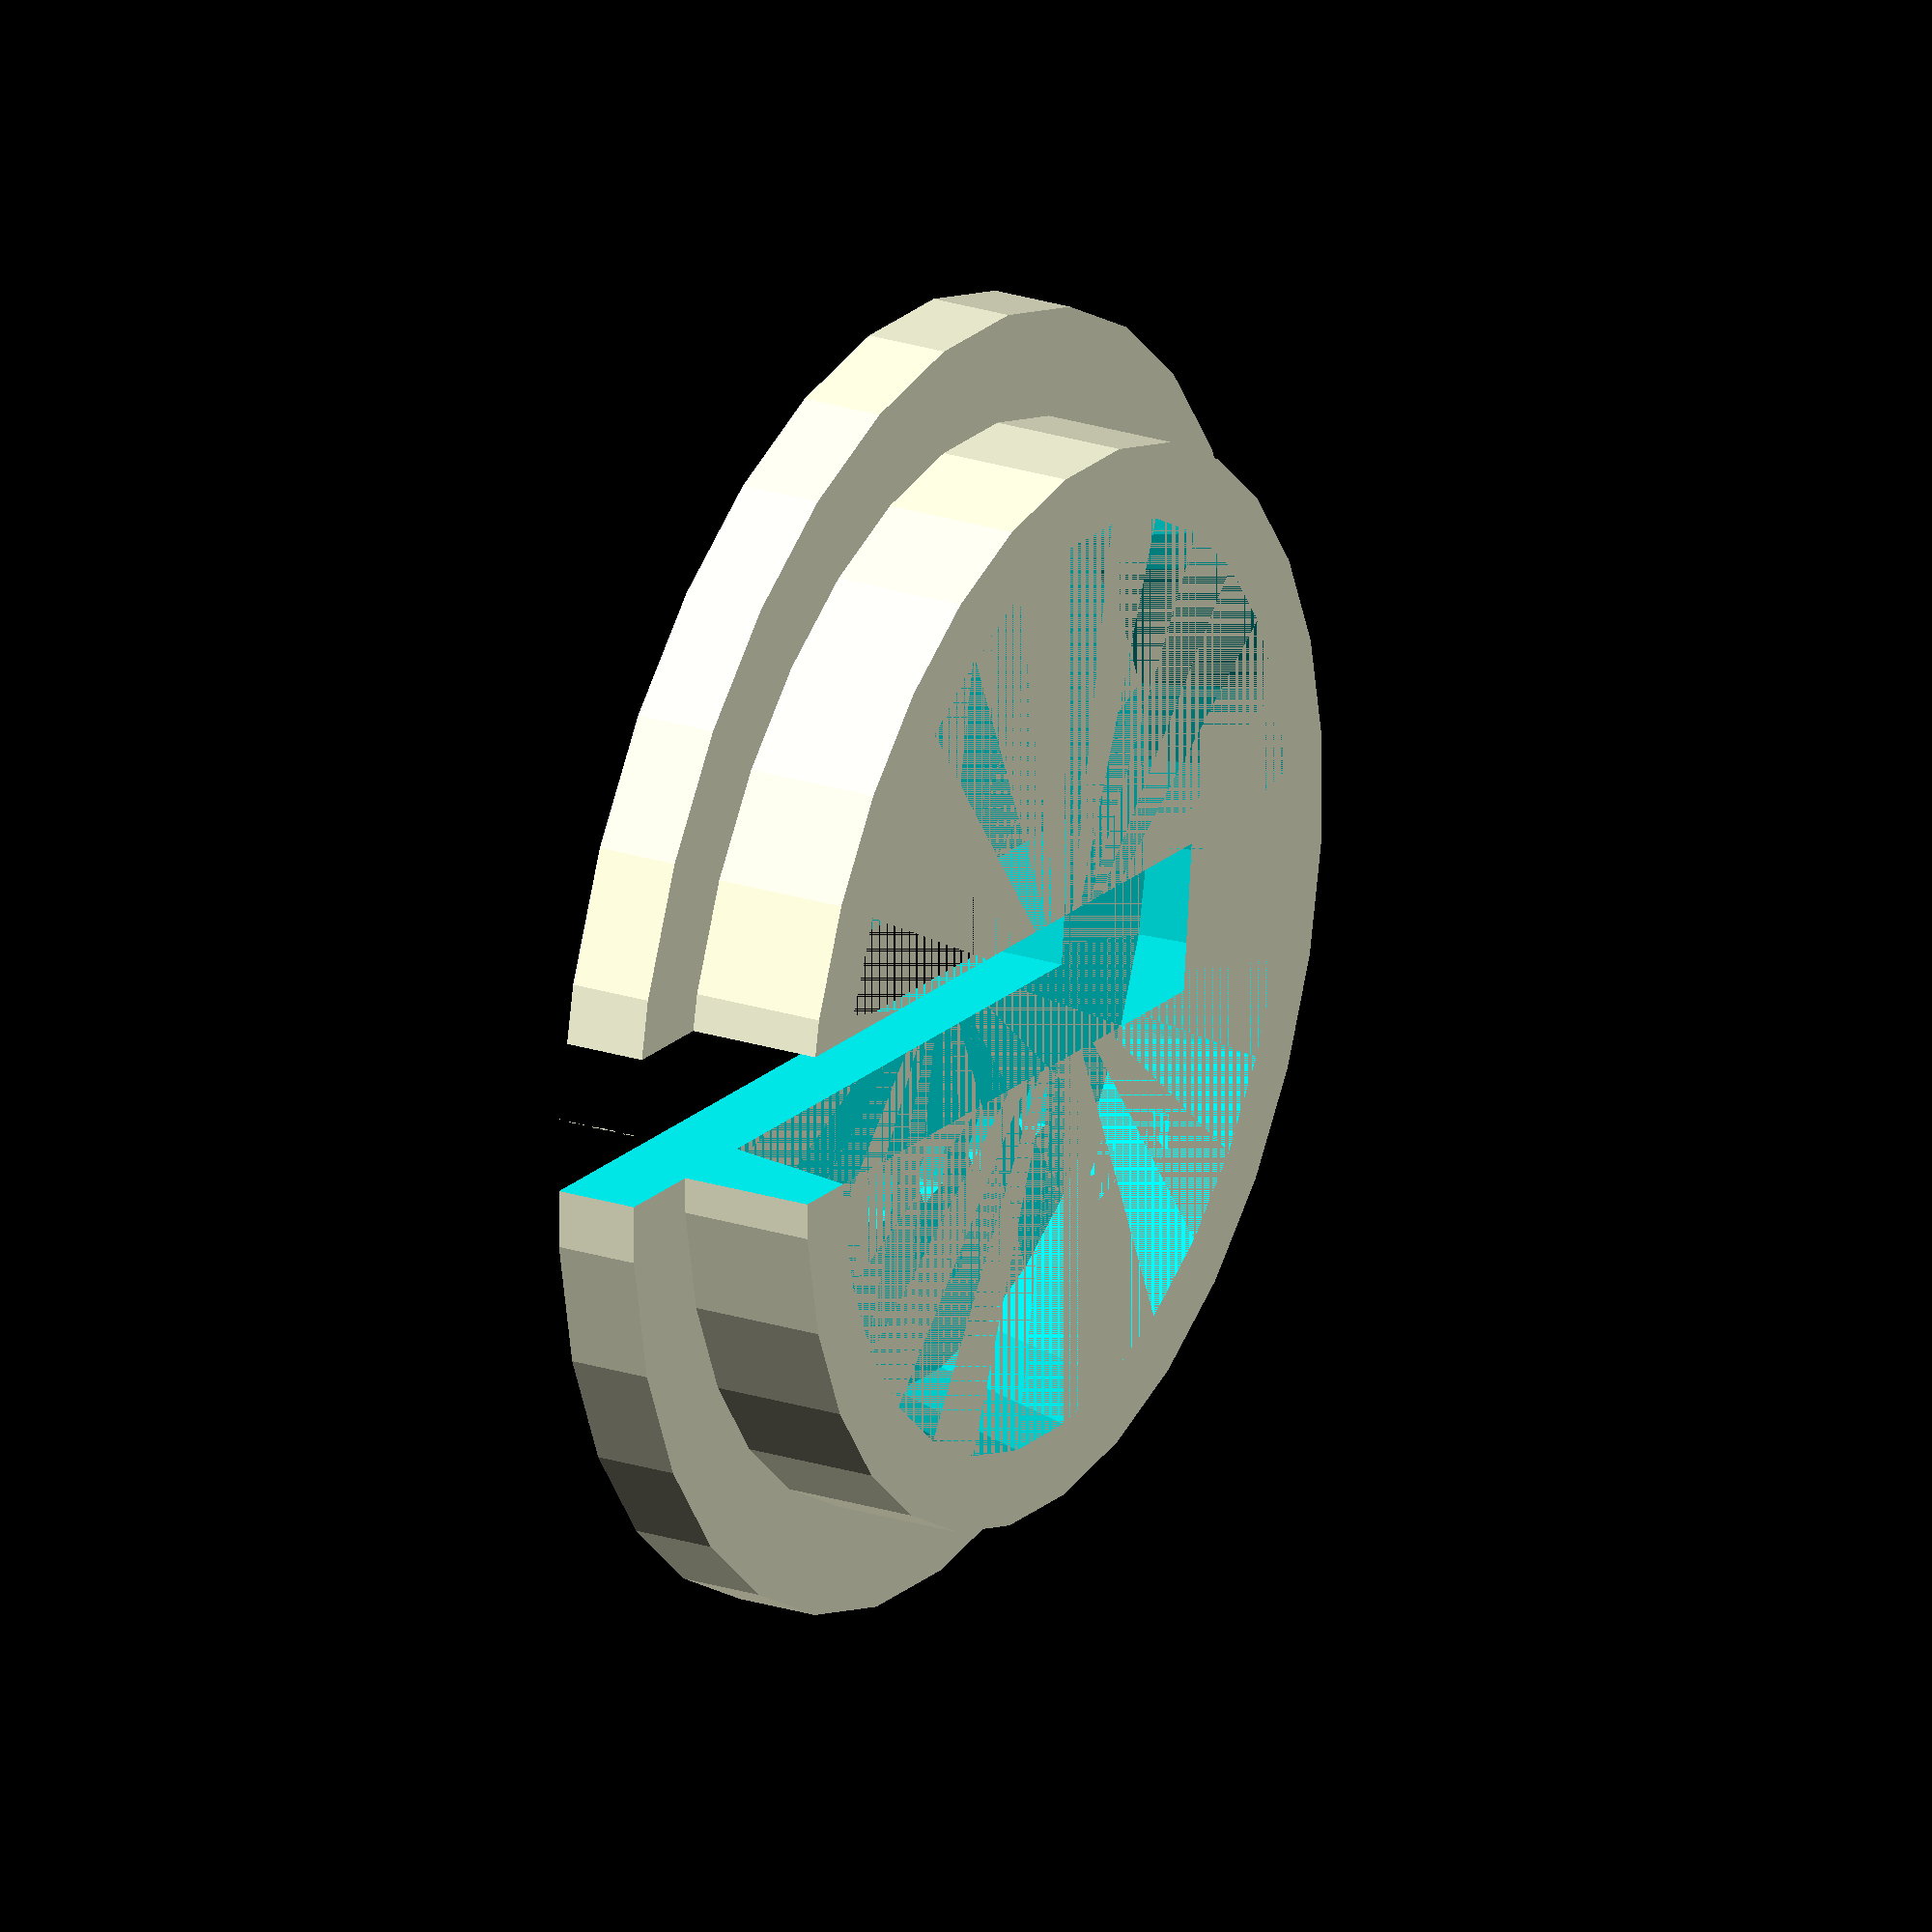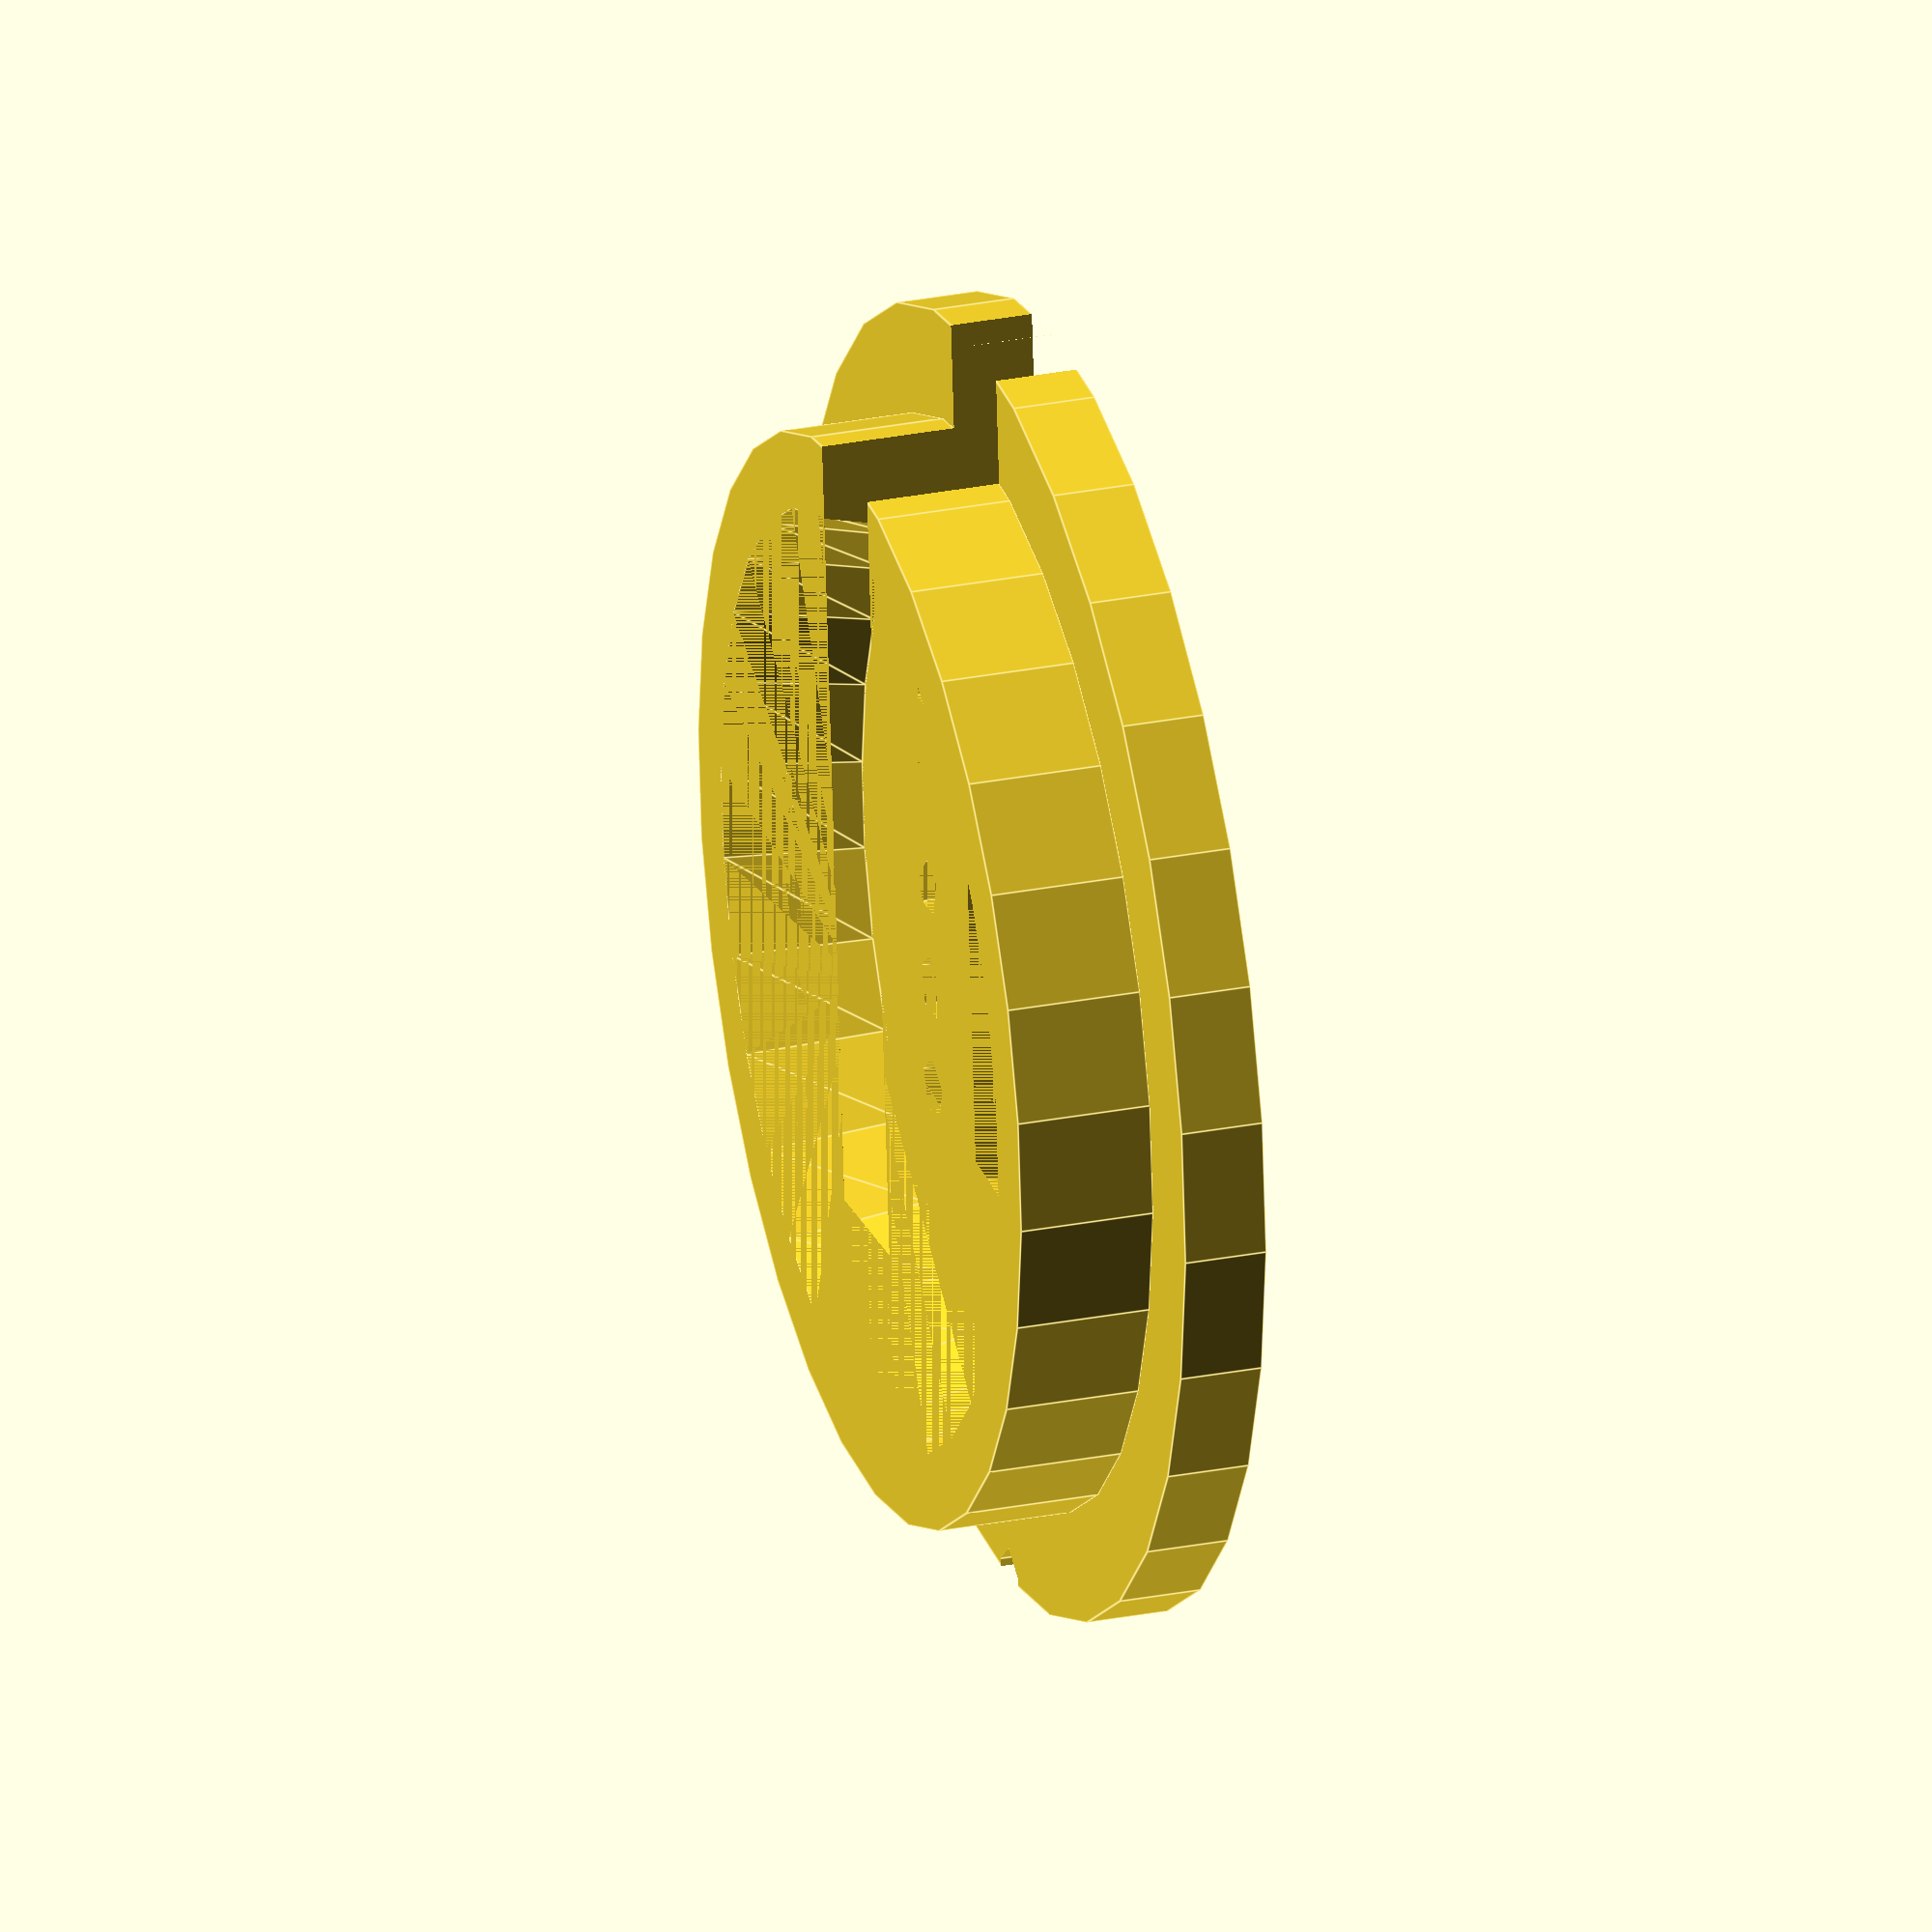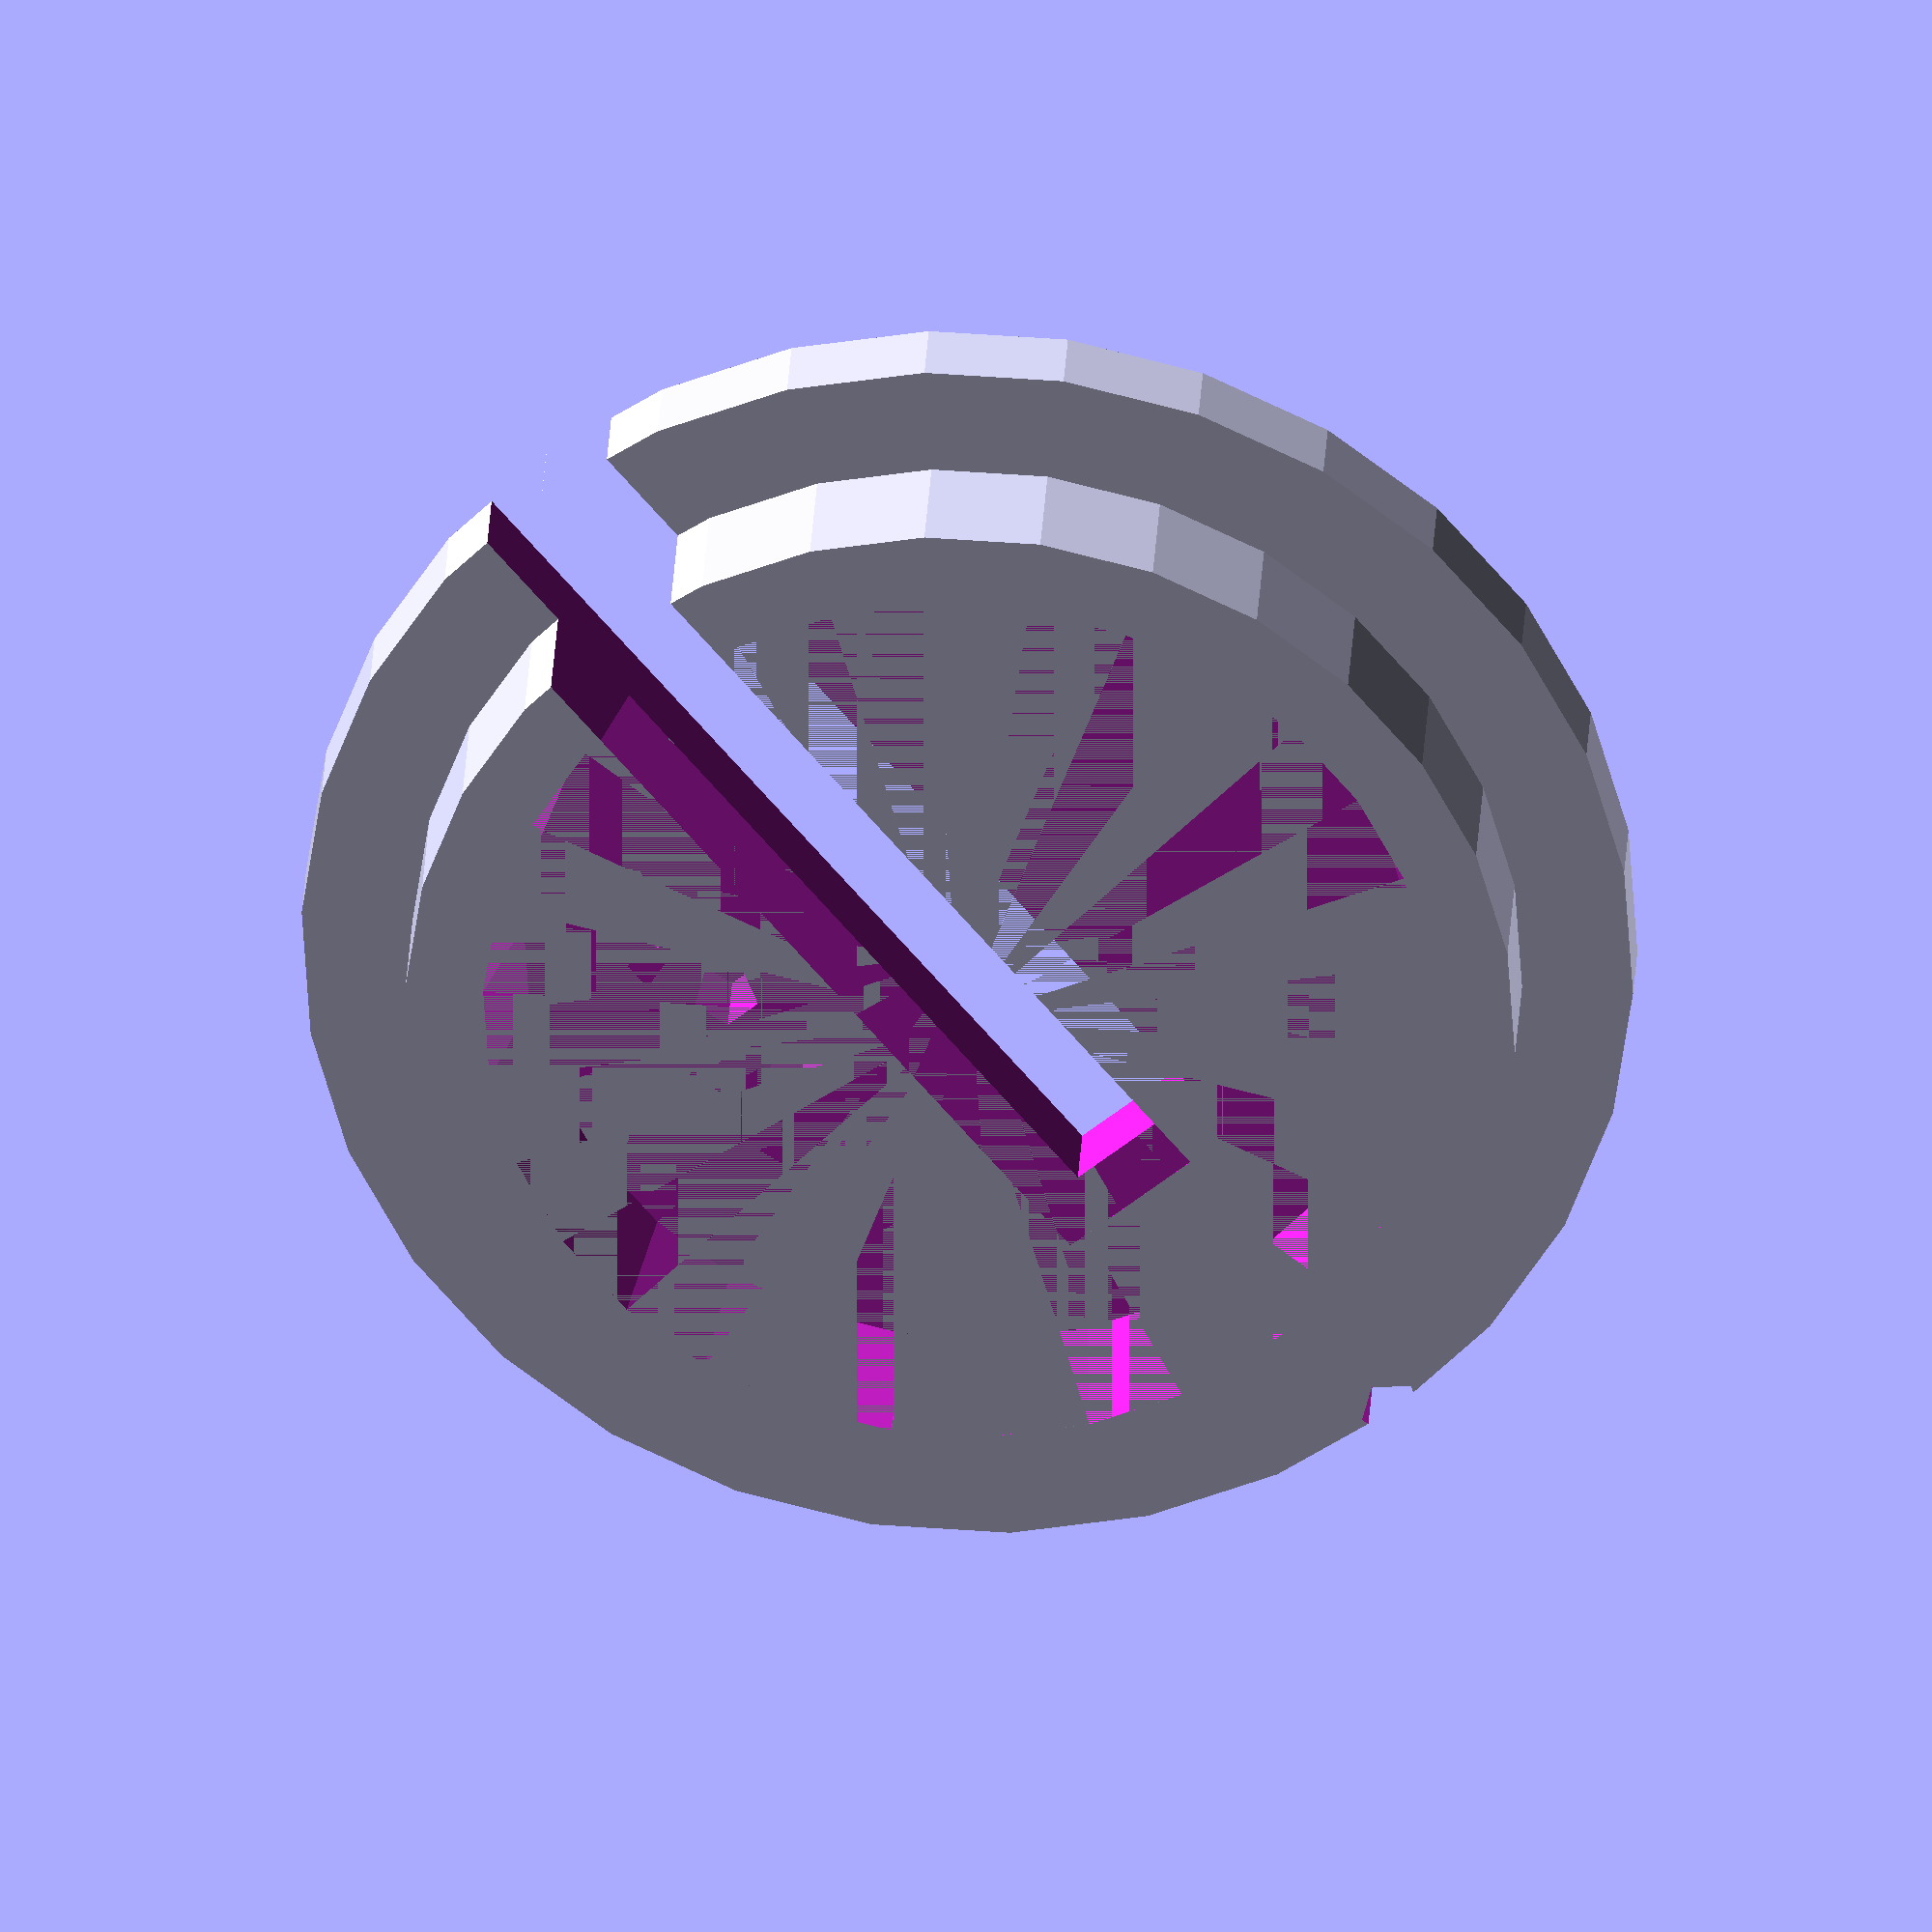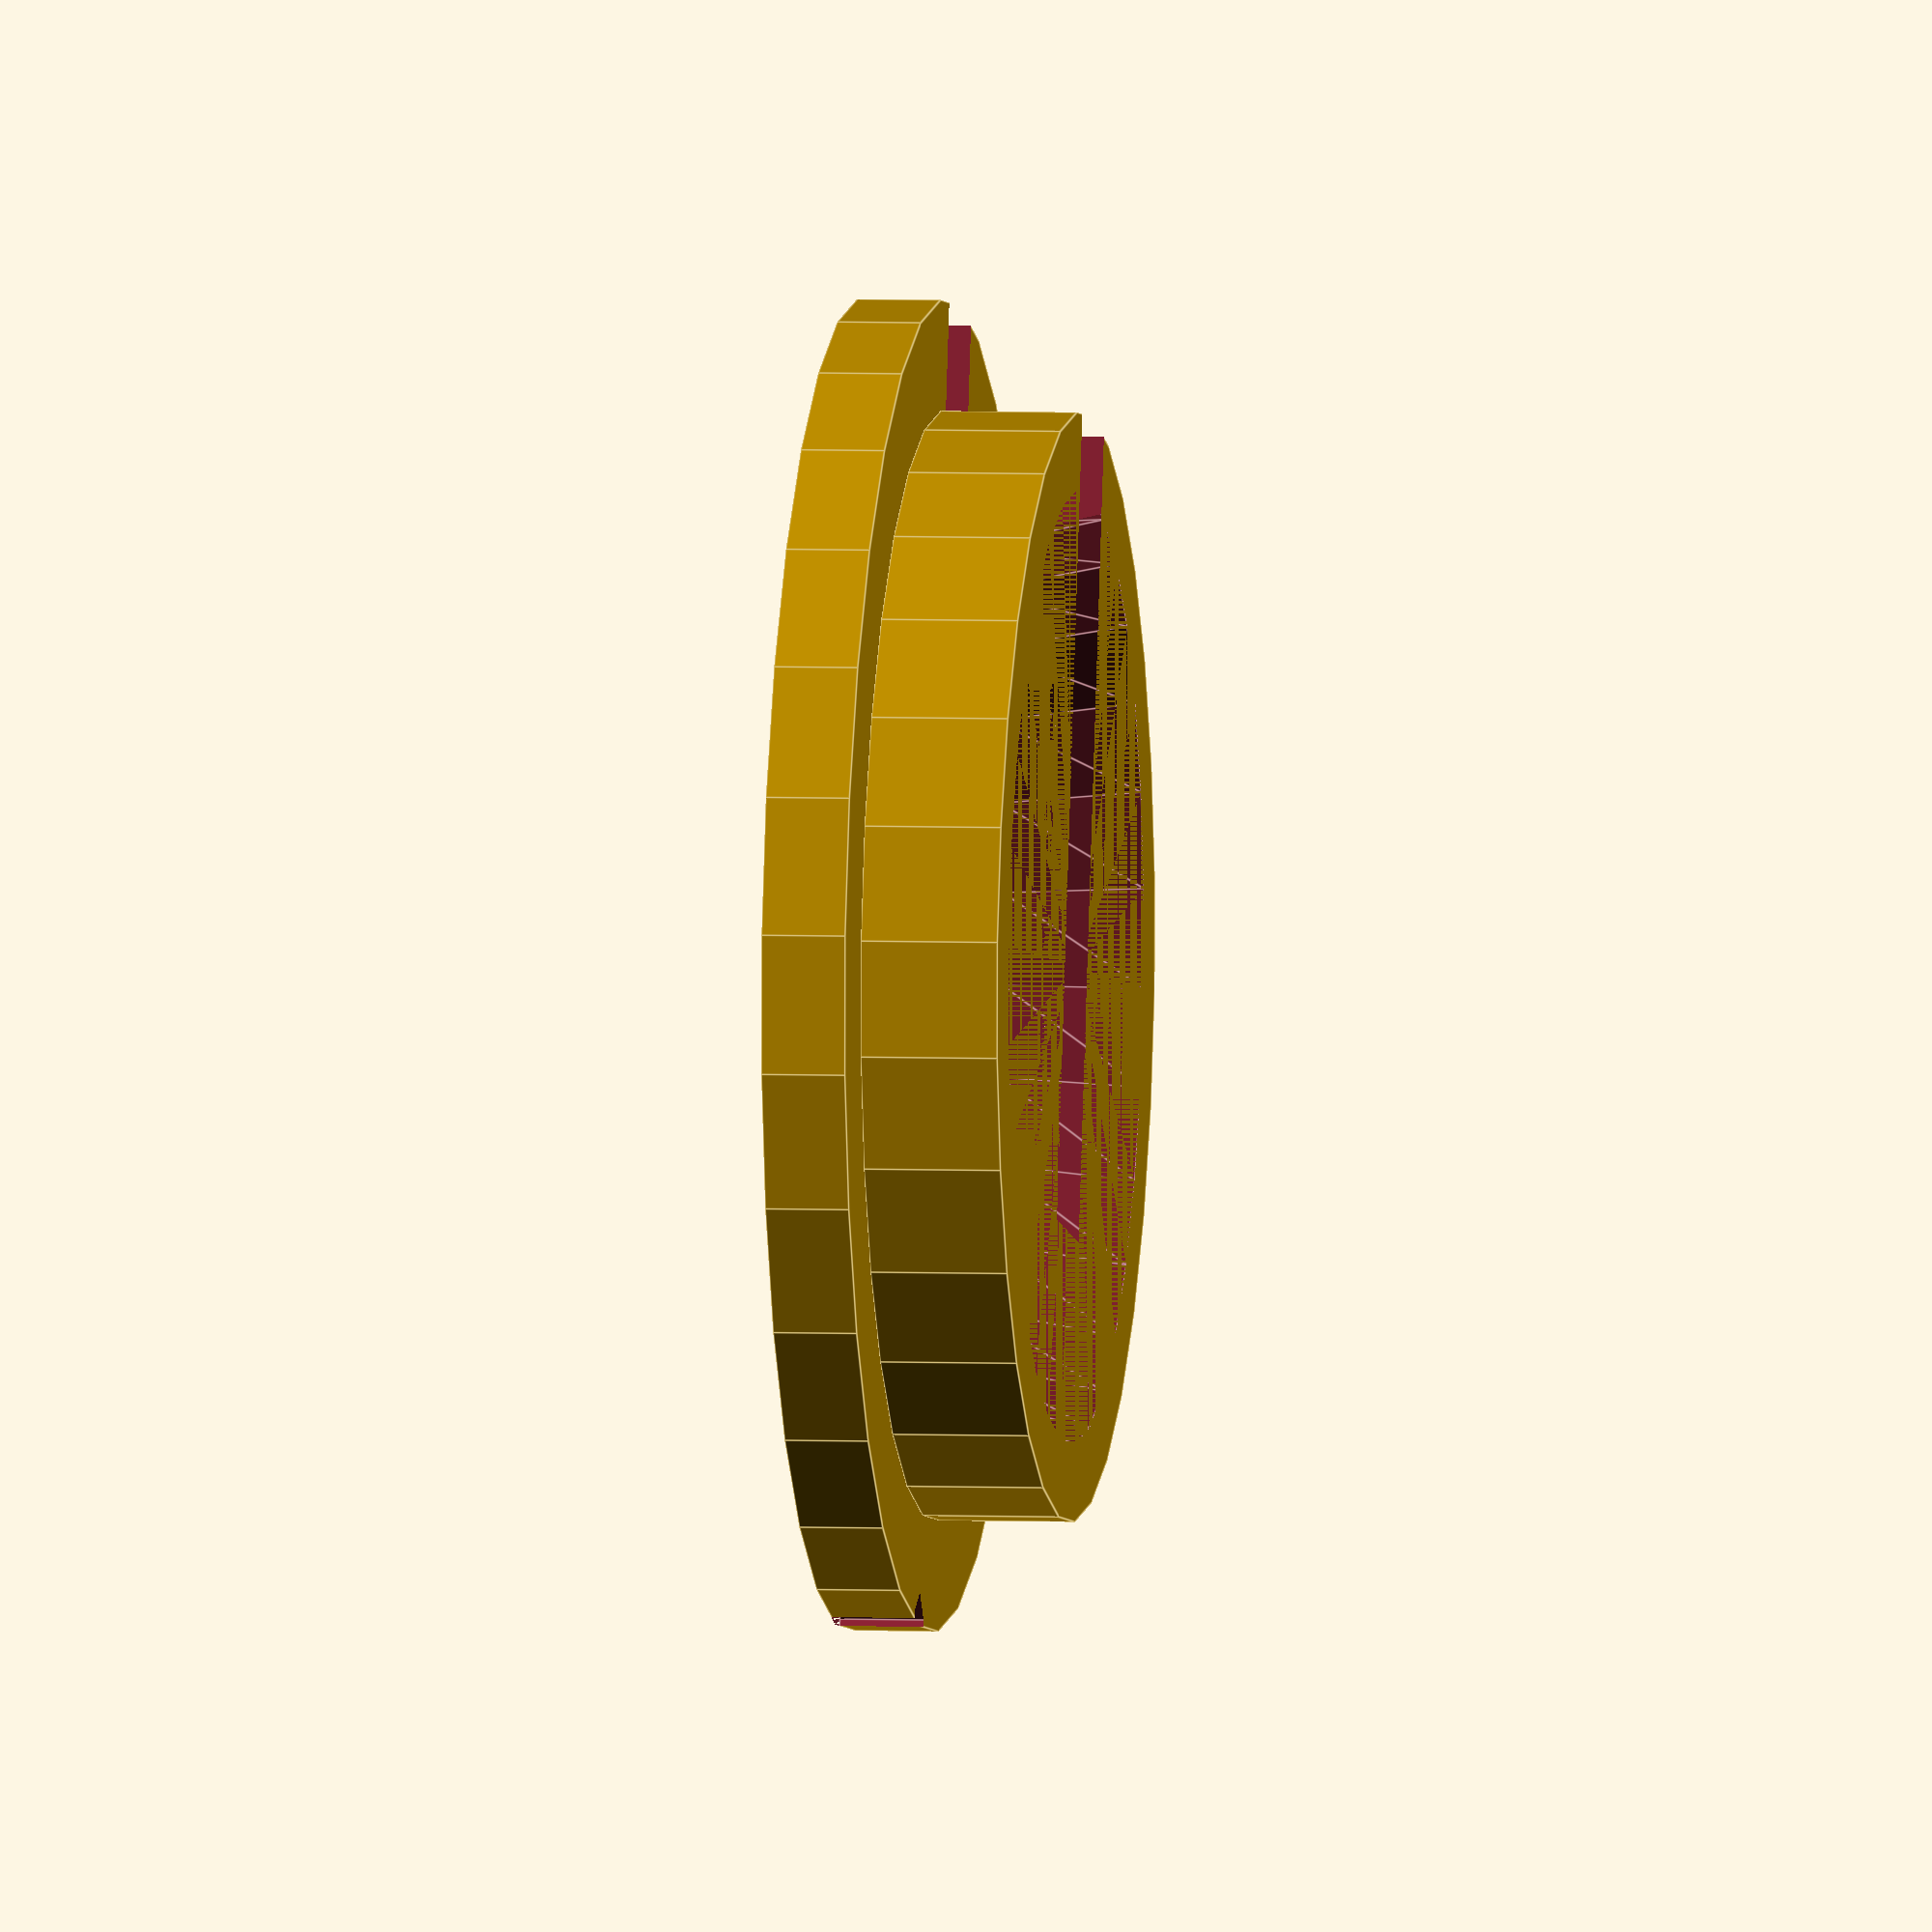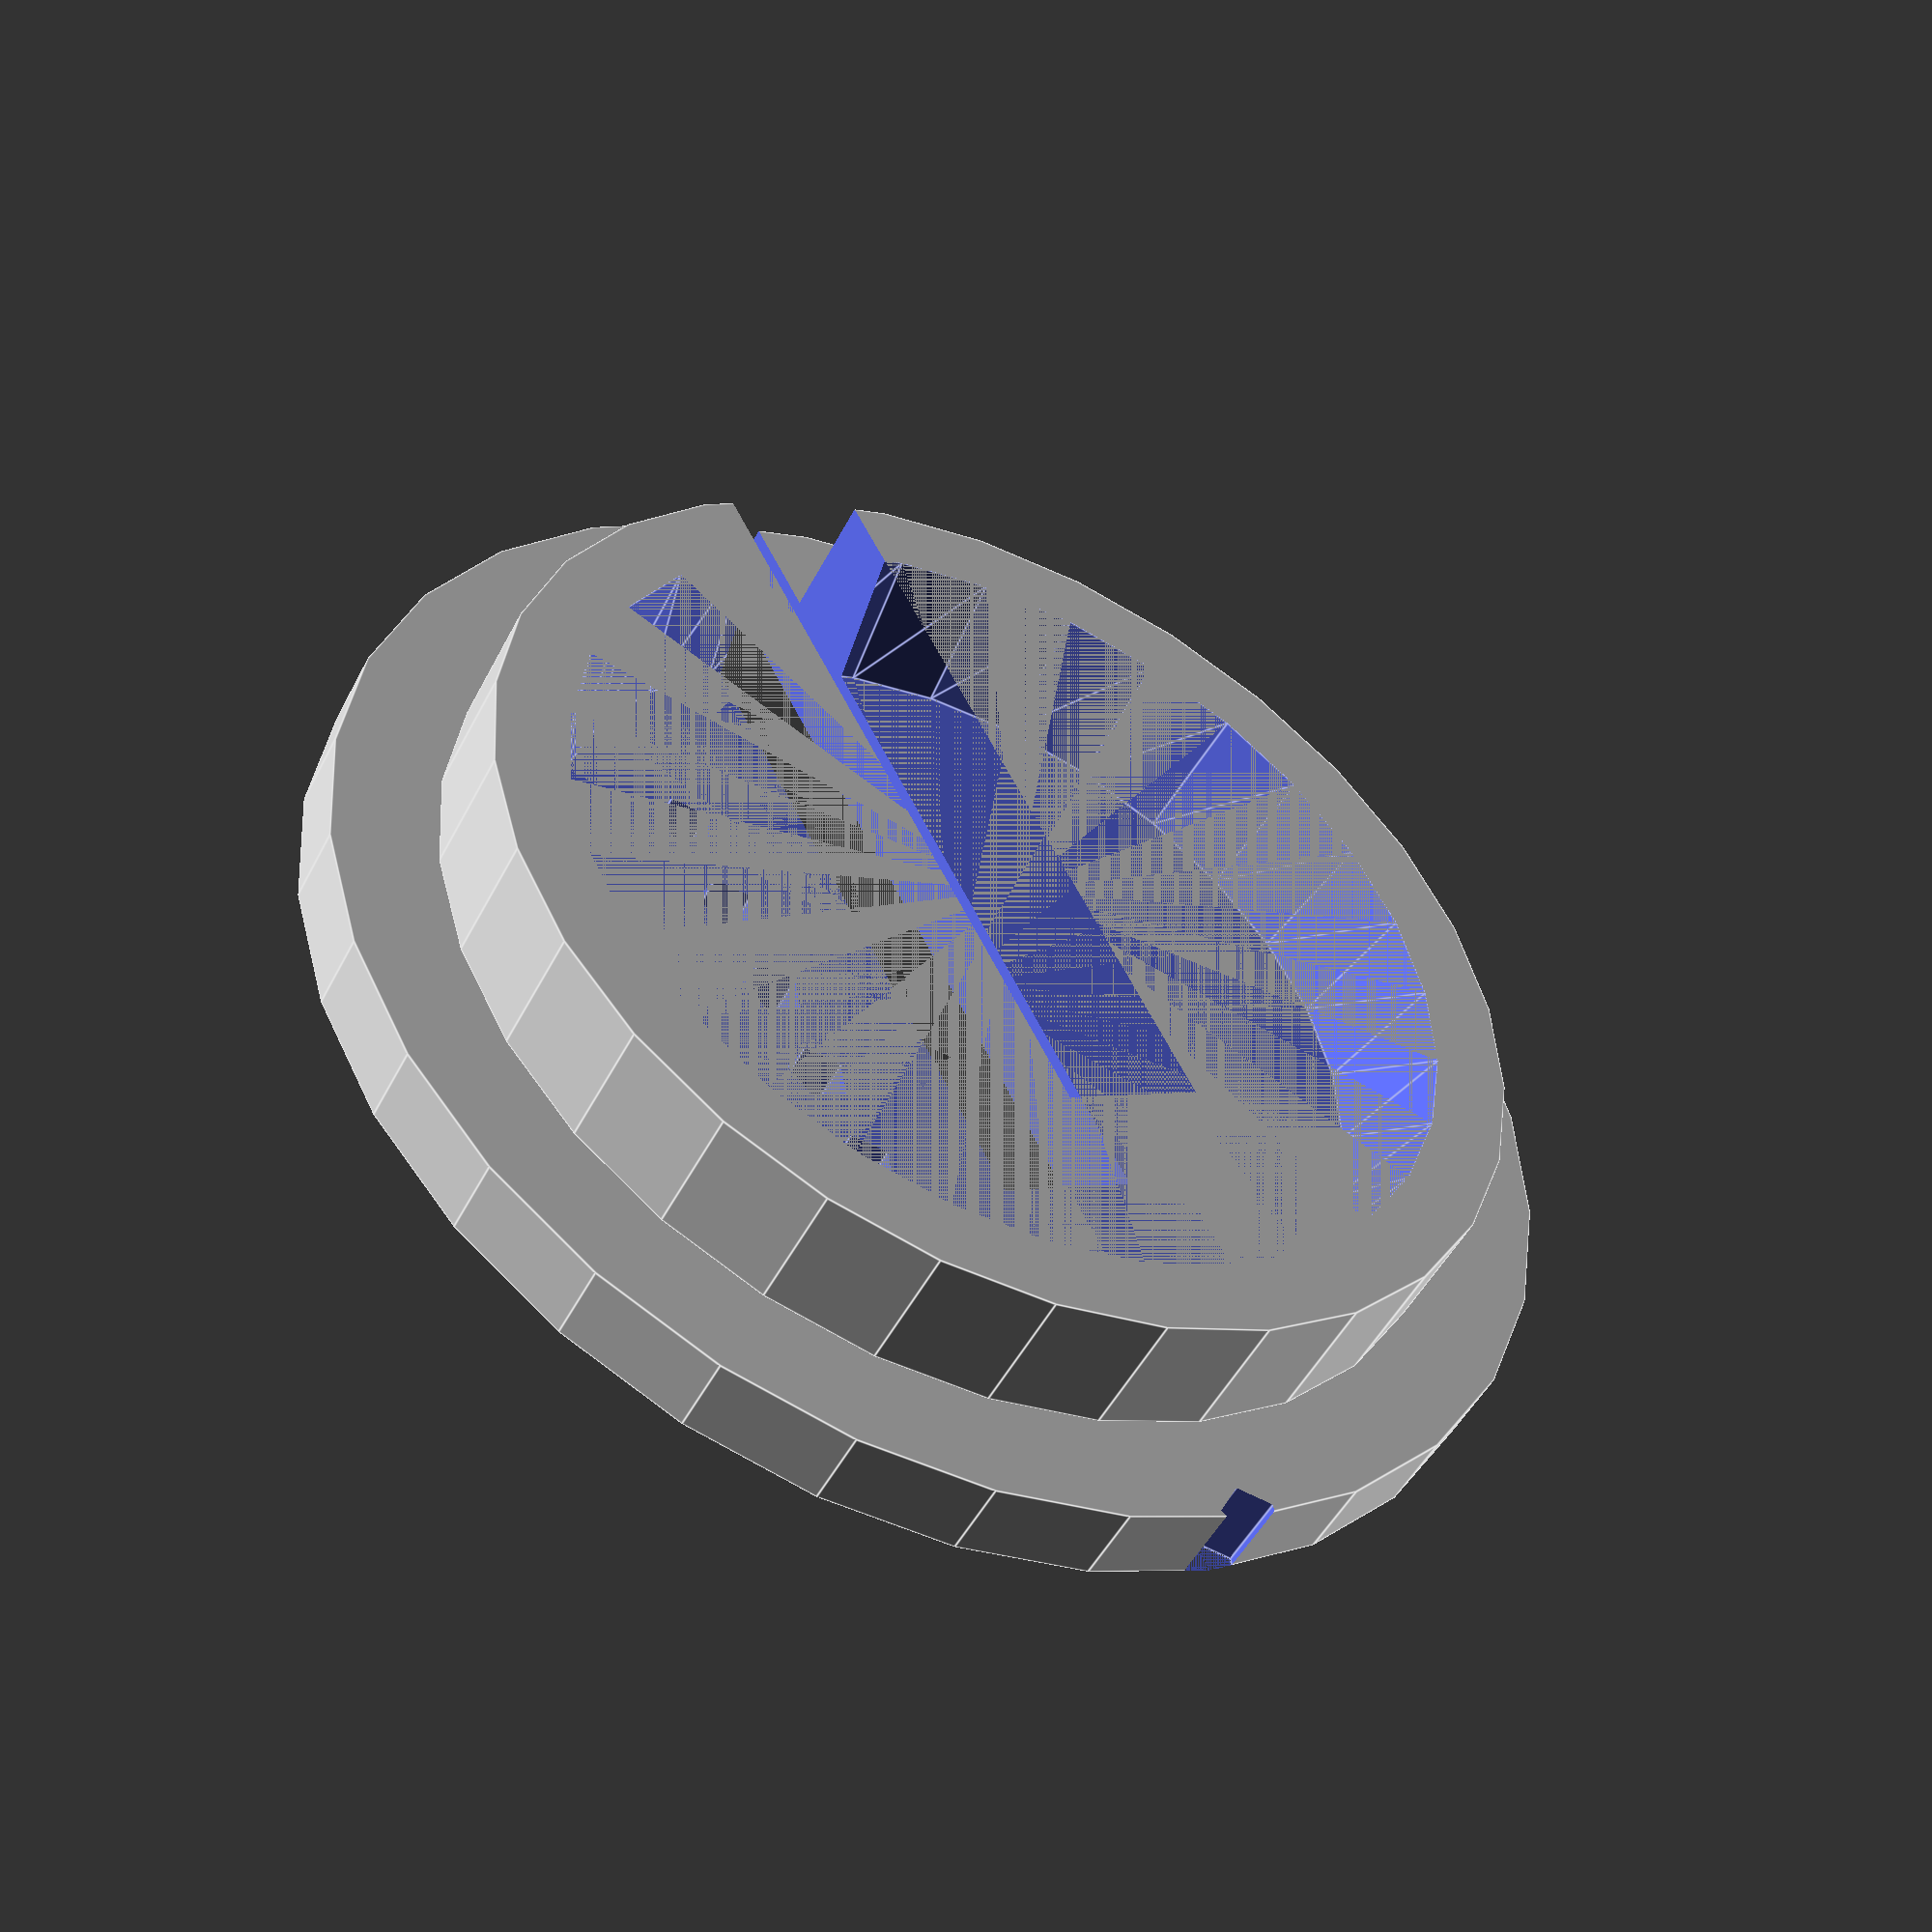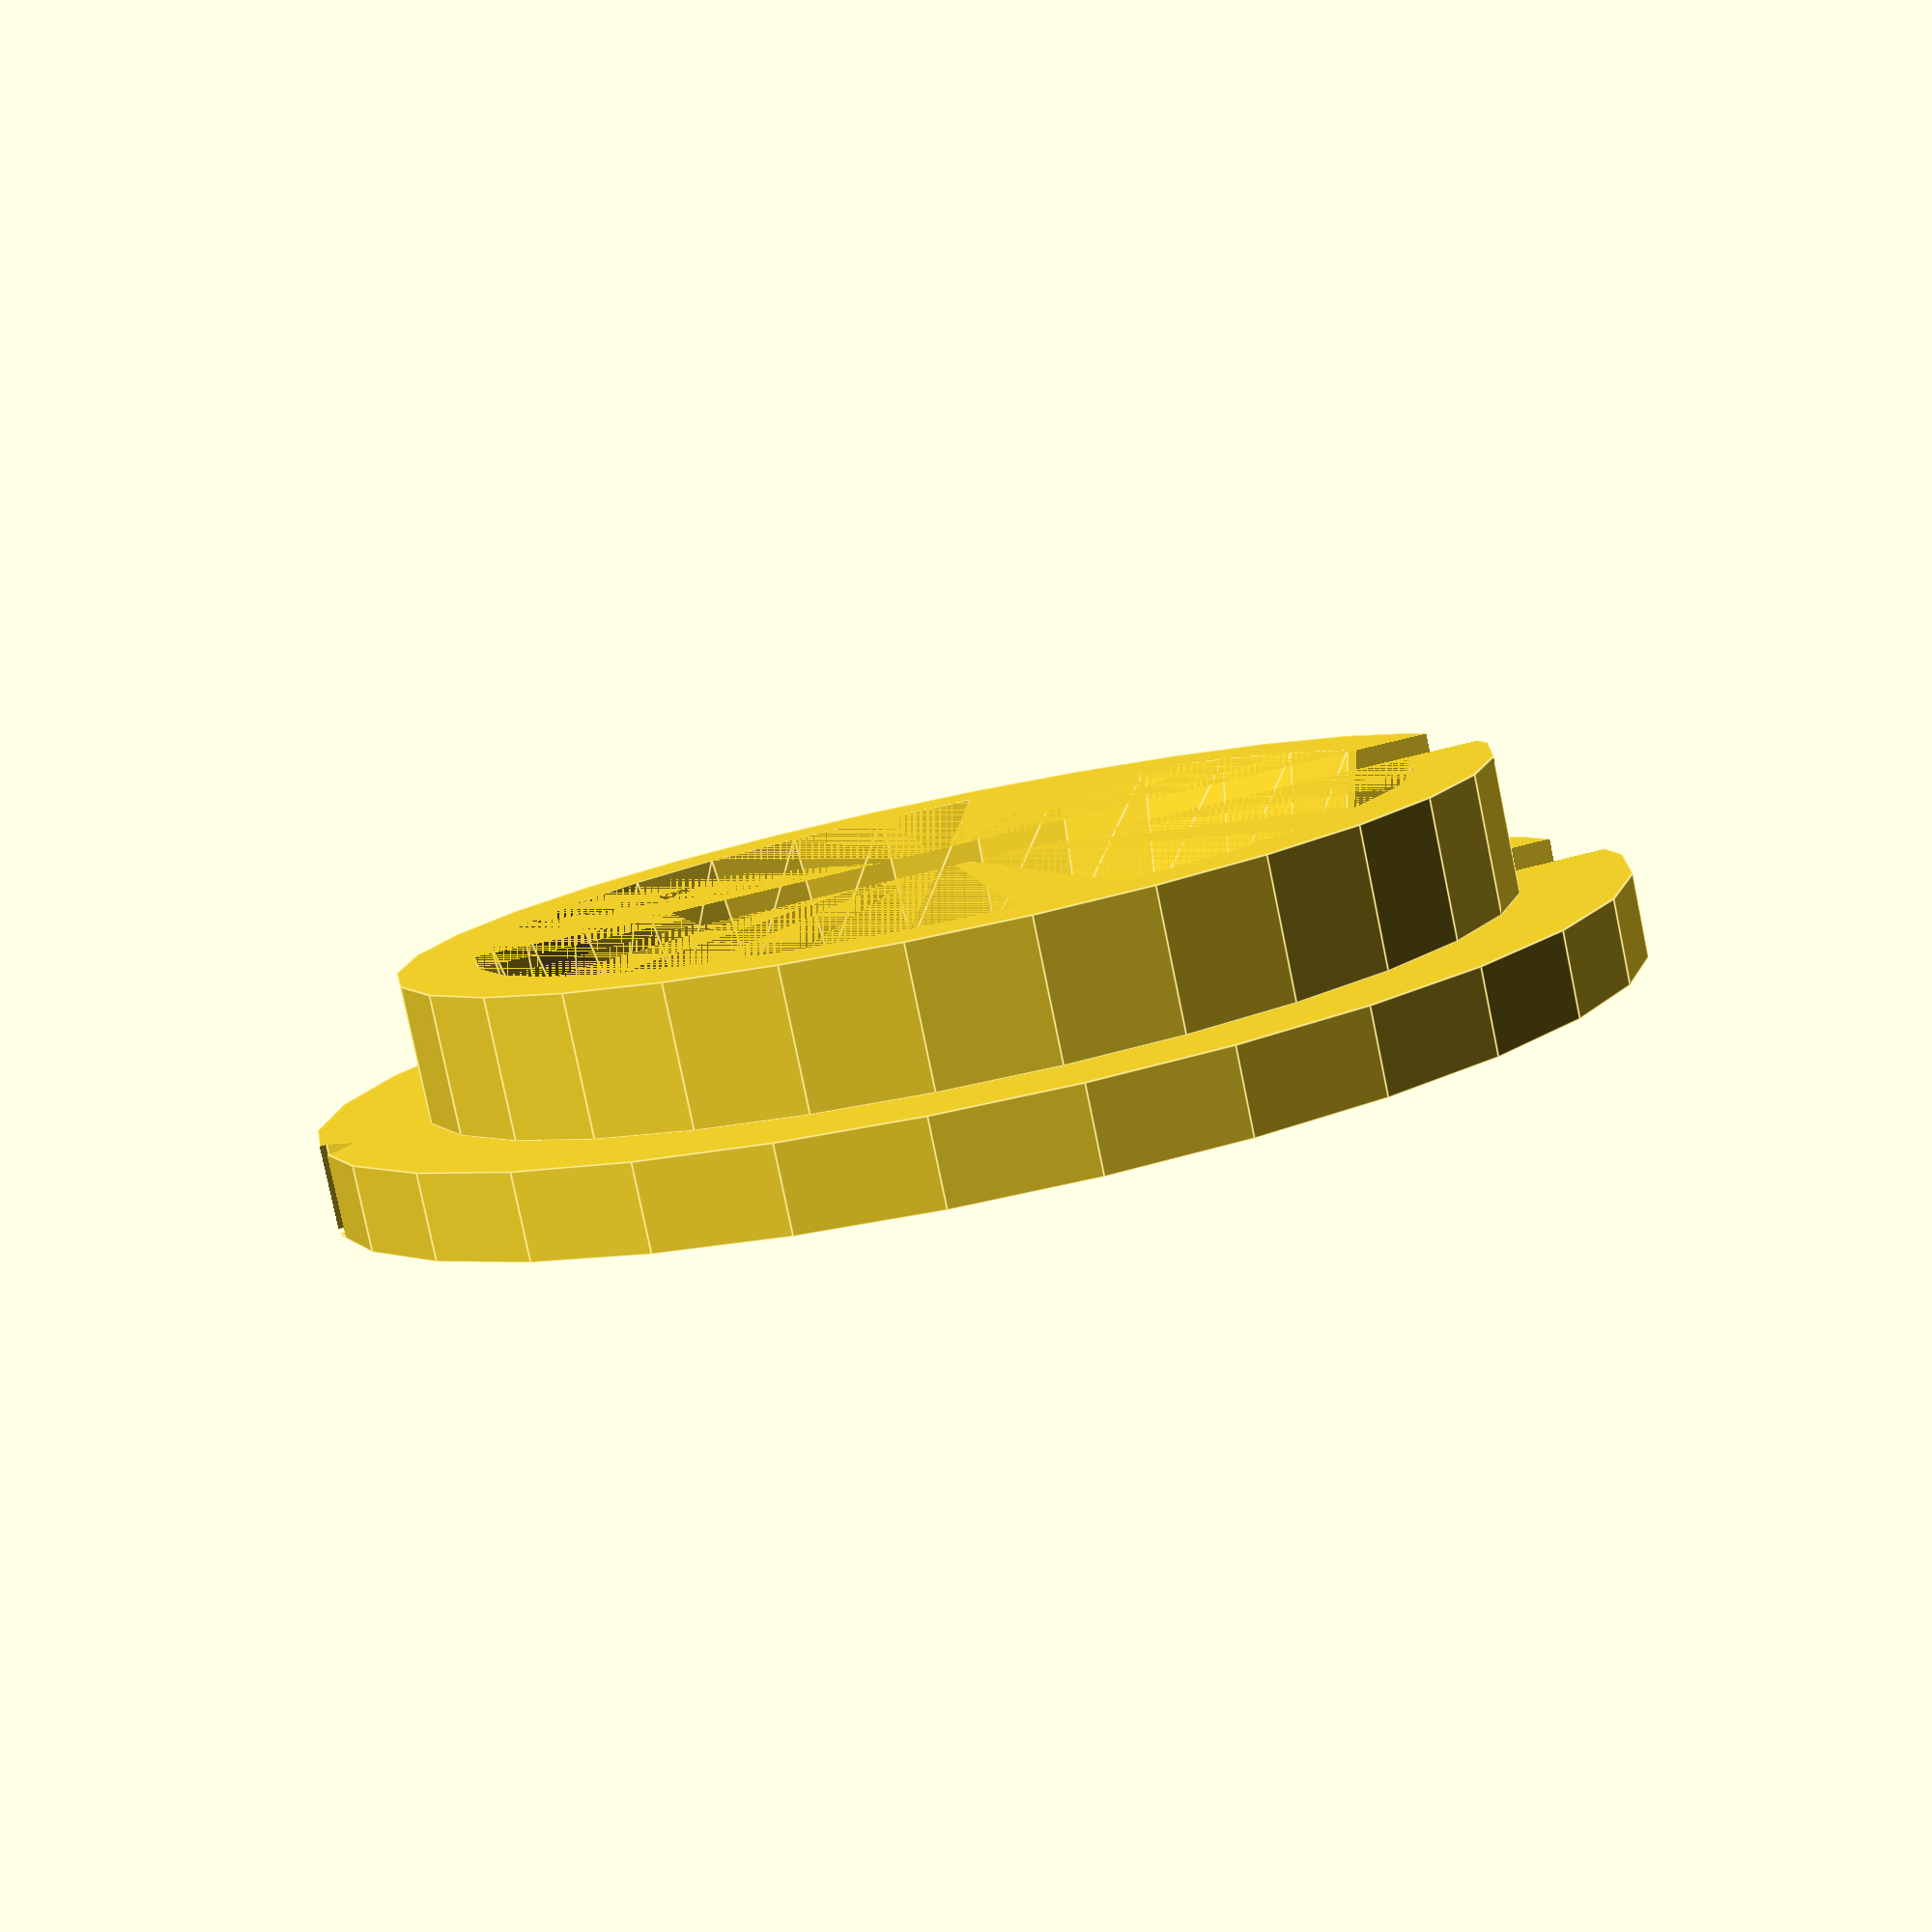
<openscad>

module example001()
{
	difference()
	{
	base();
	slot();
	locate();
	vents();
	}	
}

module vents()
{
	for( y = [ - 10 : 5 : 10 ] )
	{
	translate([y,10,0])
		cylinder(10,1.5,1.5);
	}
}
module slot()
{
	m = (60 - 42) / 2;
	translate([m,0,0])
		cube(size=[42,7,25],center=true);


}
module locate()
{
	translate([-60/2,0,0])
		cylinder(10,1.5,1.5);
}
module base()
{
	cylinder(3.8, 60/2,60/2 );
	translate([0,0,3.8])
	difference() {
		cylinder(10-3.8,50/2,50/2);
		cylinder(10-3.8,40/2,43/2);		
}
}
example001();


</openscad>
<views>
elev=335.7 azim=186.3 roll=297.7 proj=o view=solid
elev=152.5 azim=84.6 roll=106.9 proj=o view=edges
elev=150.4 azim=50.3 roll=177.0 proj=o view=solid
elev=175.9 azim=102.6 roll=261.8 proj=o view=edges
elev=48.4 azim=242.3 roll=333.8 proj=p view=edges
elev=81.7 azim=345.4 roll=11.7 proj=p view=edges
</views>
